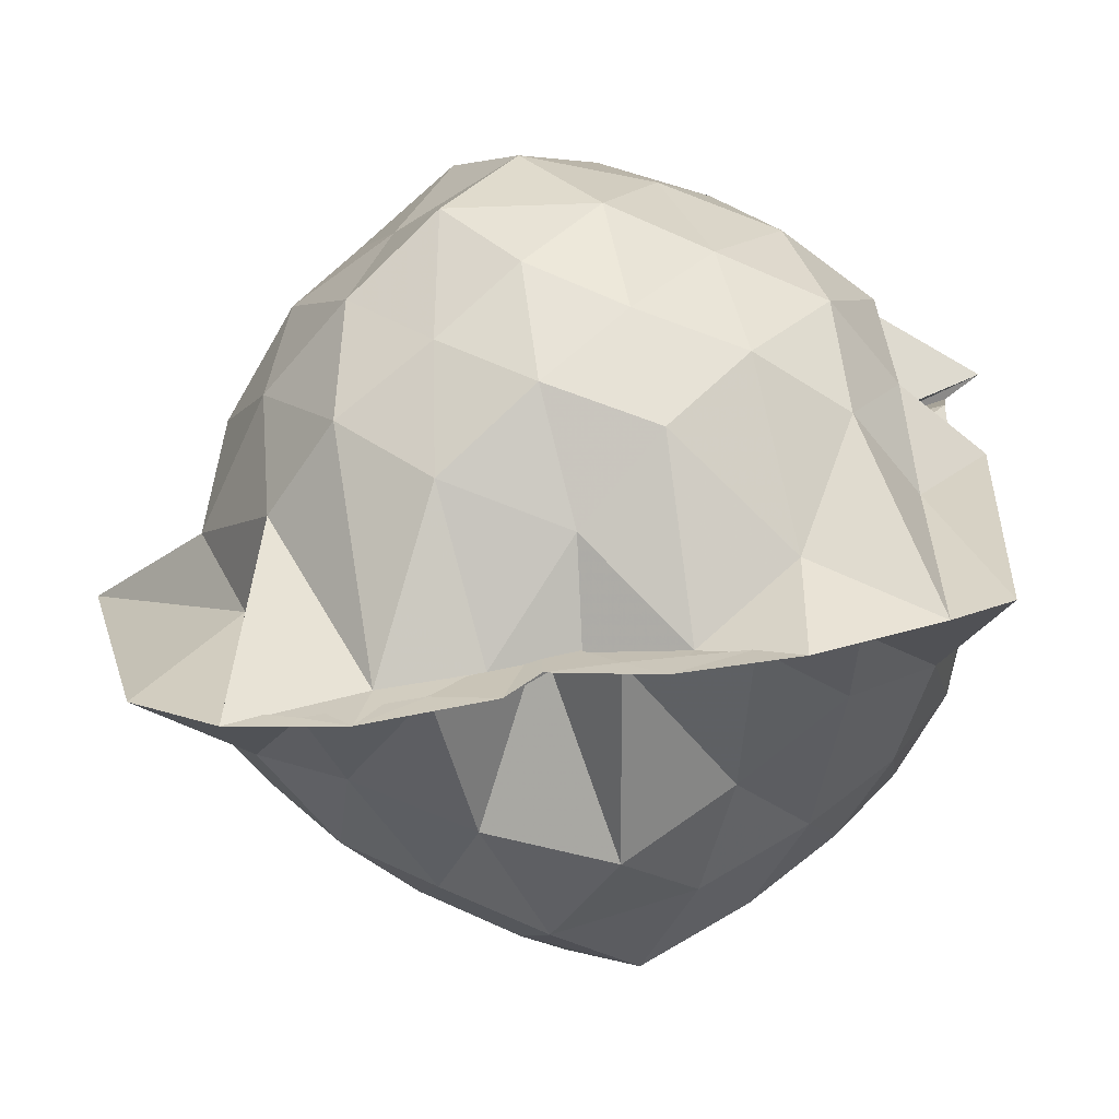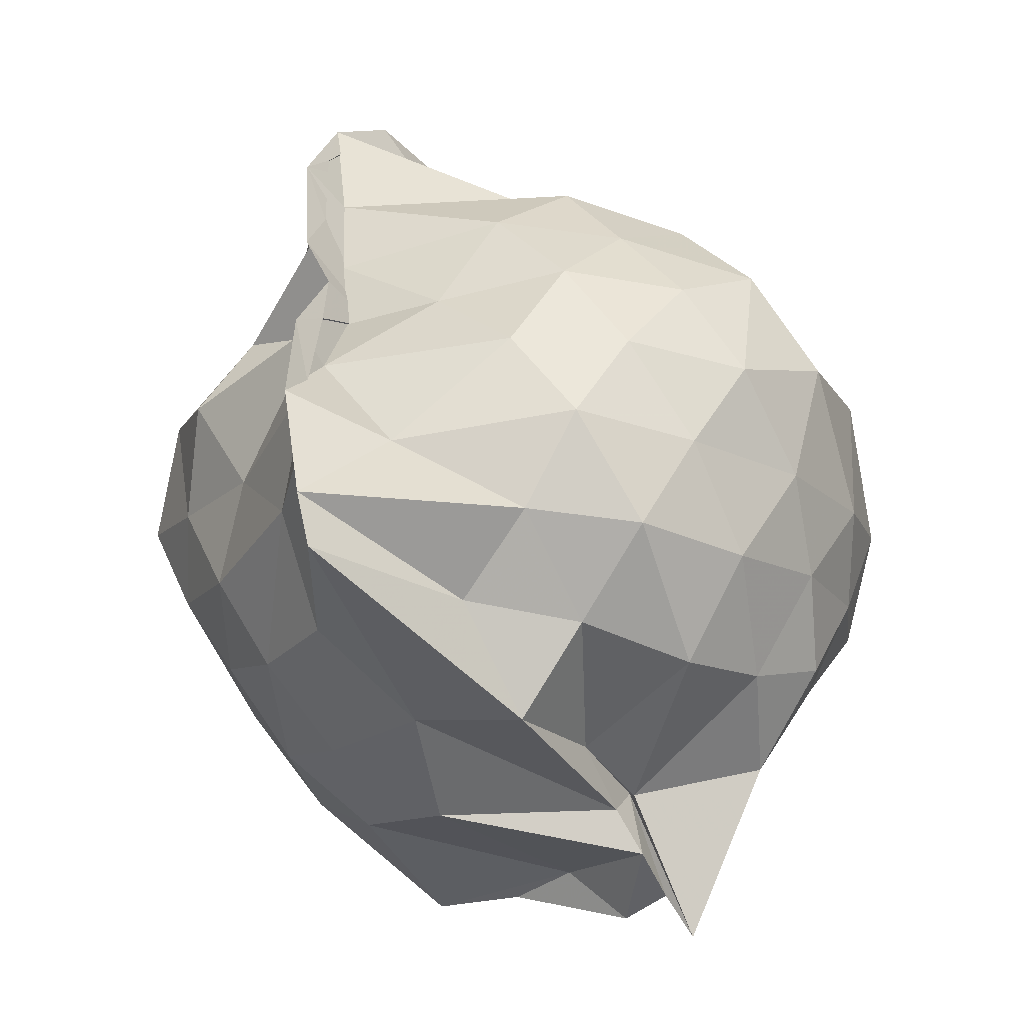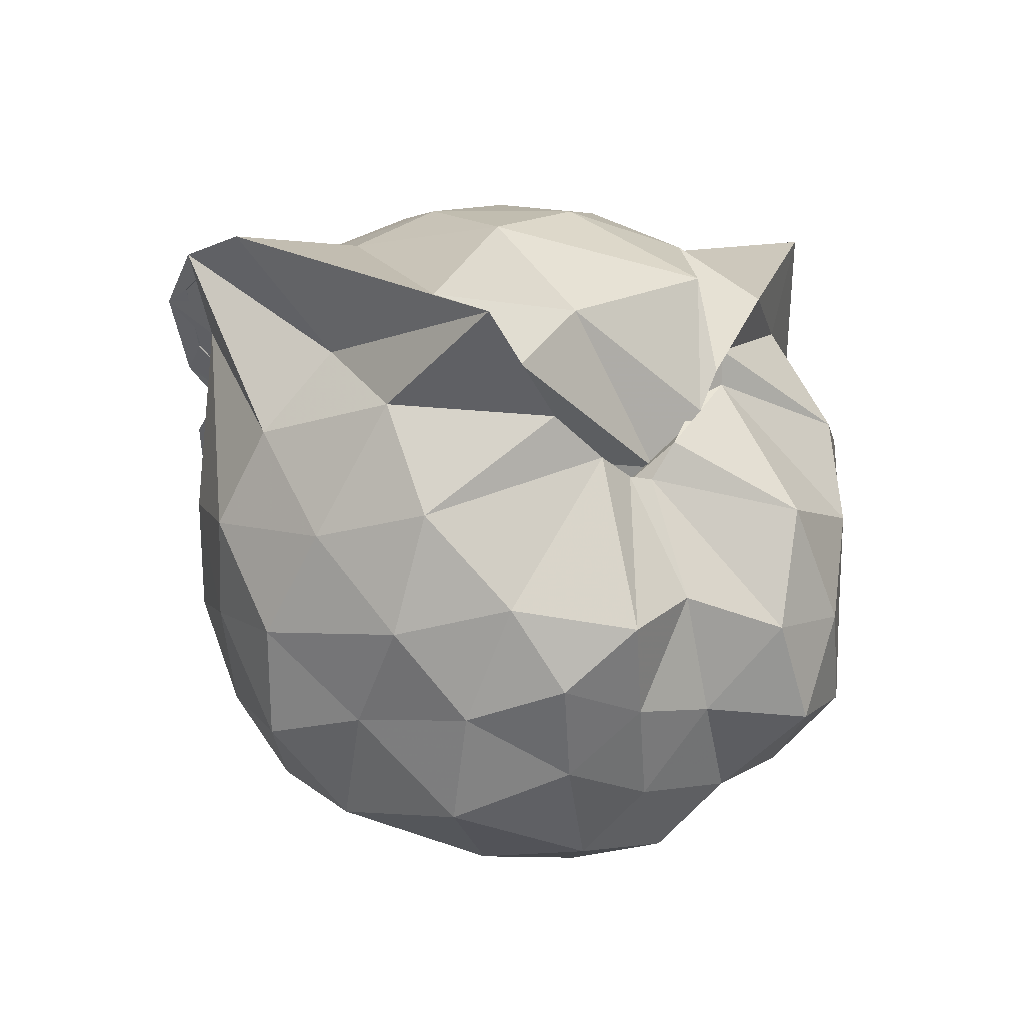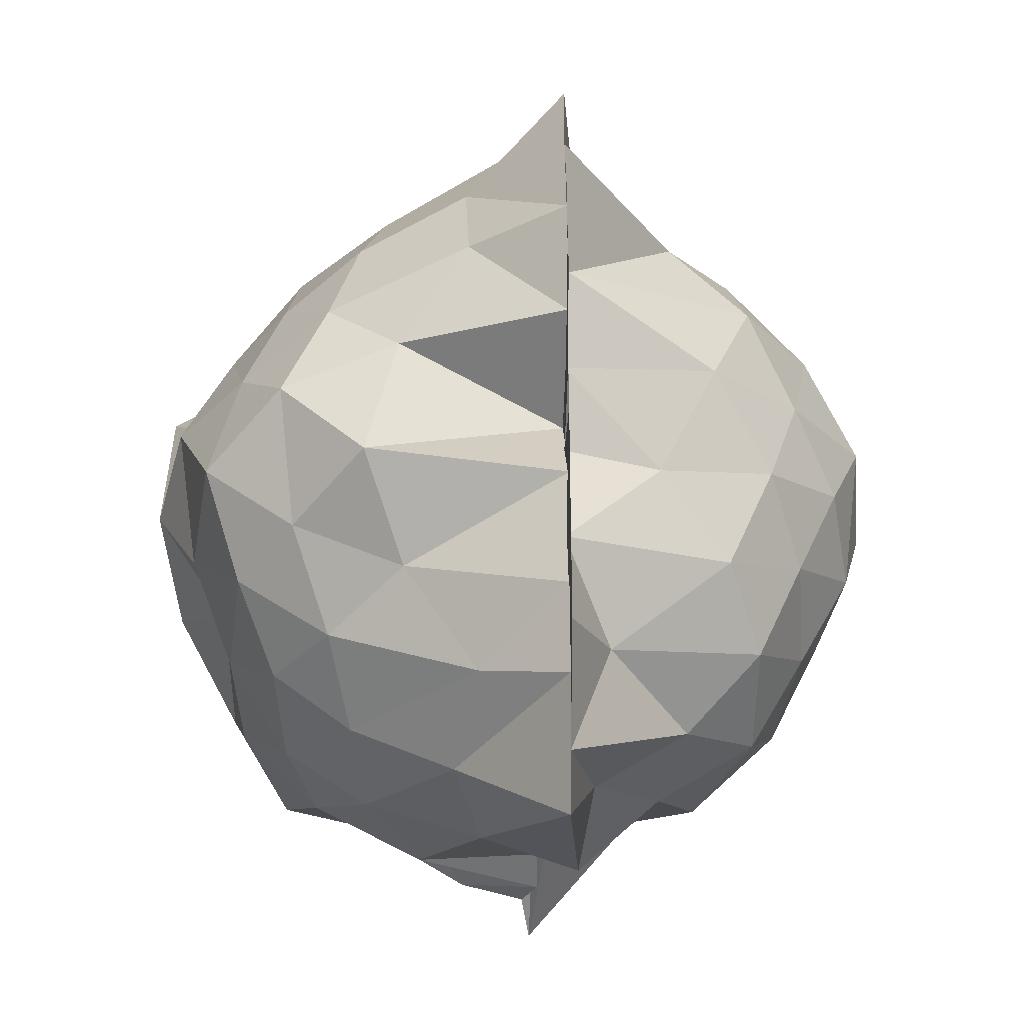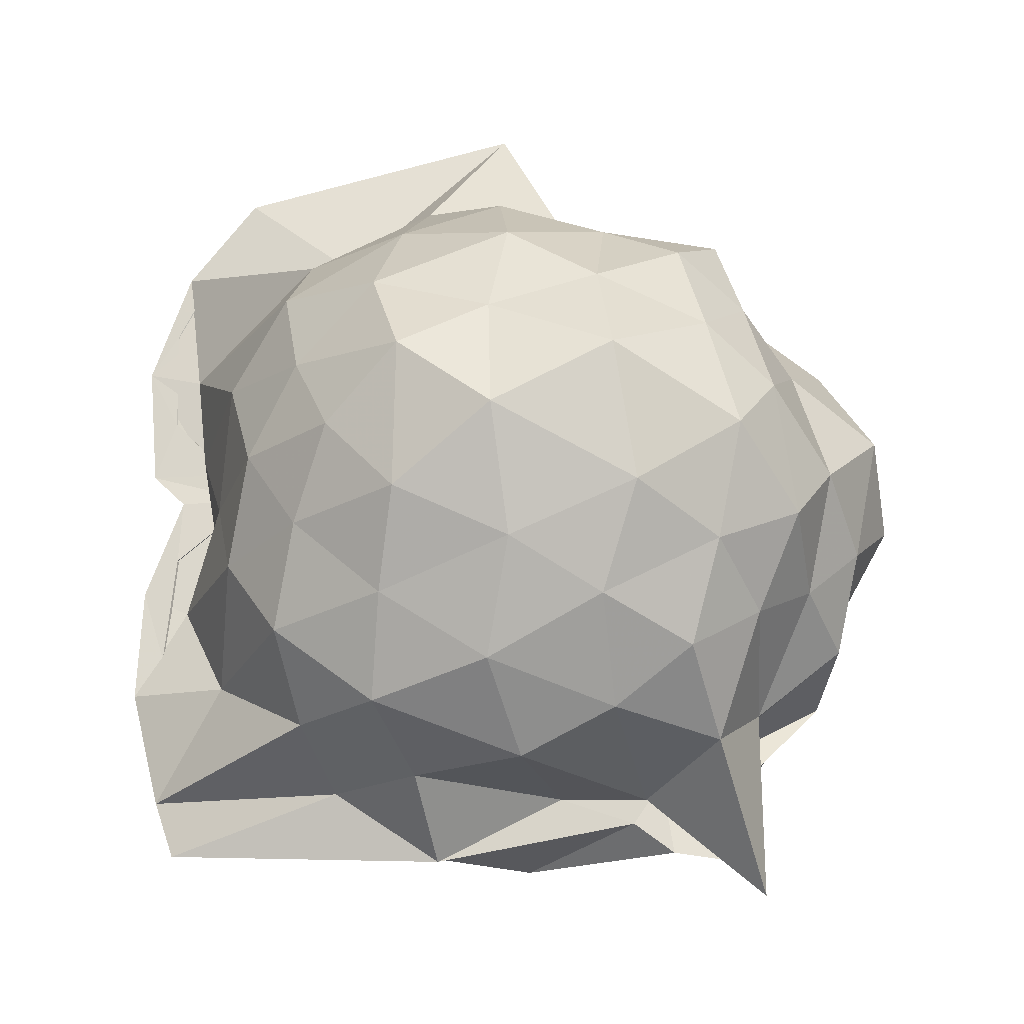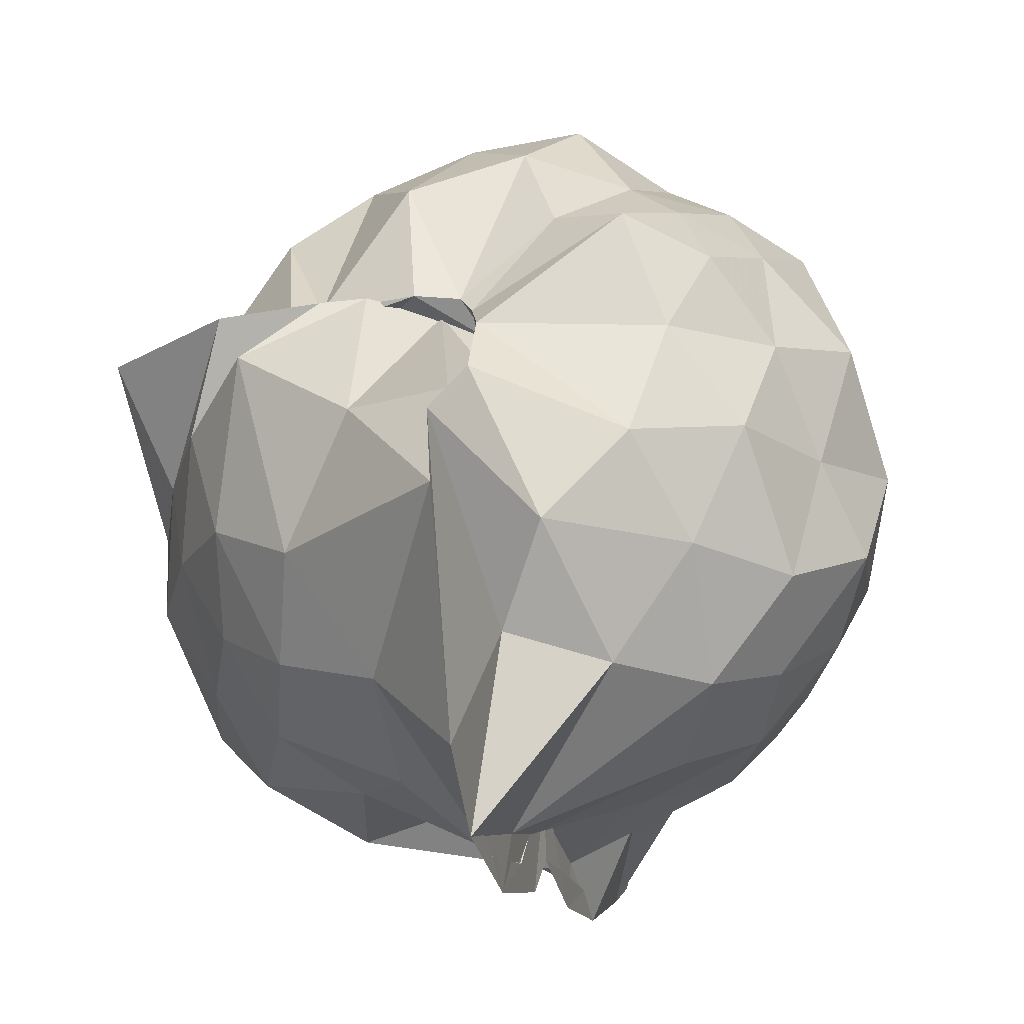
<metadata>
{"format":"obj","ext":"obj","renderer":"f3d","projection":"perspective","resolution":1024,"background":"white","views":[{"elev":-69.5,"azim":-80.8,"up":"+Z"},{"elev":-48.0,"azim":-143.0,"up":"+Y"},{"elev":60.7,"azim":-60.9,"up":"+Y"},{"elev":-15.1,"azim":177.1,"up":"+Y"},{"elev":-19.8,"azim":-84.5,"up":"+Y"},{"elev":-12.9,"azim":-165.6,"up":"+Z"}]}
</metadata>
<code>
v -0.9345 -0.1369 1.045
v -1.005 -0.01049 -0.8343
v -0.08842 -0.07882 0.4791
v -0.2234 0.2341 0.4675
v -0.4976 0.4989 0.4354
v -0.6332 0.4664 0.4347
v -0.7596 0.4753 0.4455
v -0.9729 0.4218 0.3717
v -0.9617 0.5353 0.4111
v -1.326 0.5319 0.6231
v -1.515 0.4349 0.5308
v -1.605 0.198 0.5969
v -1.662 -0.08672 0.6738
v -1.594 -0.3572 0.6149
v -1.513 -0.599 0.5431
v -1.292 -0.7759 0.5995
v -0.9946 -1.106 0.7006
v -0.9698 -1.011 0.6244
v -0.8036 -0.963 0.6874
v -0.5216 -0.8127 0.5963
v -0.4452 -0.6172 0.5115
v -0.1956 -0.2962 0.5724
v 0.03142 0.3067 0.4059
v -0.3168 0.508 0.4486
v -0.5831 0.5369 0.4586
v -0.6911 0.5087 0.4706
v -0.8622 0.4453 0.4293
v -0.9999 0.543 0.2598
v -0.9989 0.6328 0.3503
v -1.432 0.5421 0.3376
v -1.649 0.3219 0.3329
v -1.798 0.07685 0.3774
v -1.741 -0.2535 0.4272
v -1.641 -0.5022 0.3369
v -1.448 -0.7289 0.3521
v -1.032 -0.8613 0.4055
v -0.9941 -0.809 0.4438
v -1.005 -0.9933 0.4728
v -0.7127 -0.8443 0.5672
v -0.3056 -0.773 0.5447
v -0.1612 -0.5468 0.438
v -0.0122 -0.2815 0.3387
v -0.08539 0.2008 0.106
v -0.2231 0.4347 0.1749
v -0.4092 0.6222 0.3111
v -0.7297 0.76 0.1268
v -1.002 0.885 0.1253
v -1.005 0.73 0.2198
v -1.365 0.6651 0.06309
v -1.596 0.473 0.1053
v -1.735 0.2118 0.07246
v -1.86 -0.0917 0.09099
v -1.743 -0.386 0.1222
v -1.606 -0.6444 0.05819
v -1.397 -0.8325 0.1199
v -1.037 -0.8578 0.1898
v -0.9995 -0.9151 0.3716
v -0.6729 -0.9695 0.07553
v -0.4008 -0.8282 0.1199
v -0.2034 -0.6337 0.1467
v -0.1442 -0.3195 0.09691
v 0.03232 -0.06992 0.03113
v -0.1621 0.3211 -0.1169
v -0.3385 0.5547 -0.0951
v -0.563 0.6973 -0.1868
v -0.9962 1 -0.1139
v -1.001 1.045 0.03804
v -1.178 0.7399 -0.1479
v -1.483 0.5355 -0.1784
v -1.677 0.3116 -0.2207
v -1.823 0.08426 -0.1389
v -1.782 -0.2651 -0.1506
v -1.649 -0.4865 -0.1976
v -1.51 -0.7155 -0.2304
v -1.277 -0.8452 -0.1554
v -1.074 -1.019 -0.1216
v -0.8234 -0.9496 -0.2131
v -0.5331 -0.862 -0.1793
v -0.3273 -0.7246 -0.1201
v -0.1767 -0.4901 -0.1045
v -0.07826 -0.2341 -0.1545
v -0.03607 0.09528 -0.1965
v -0.3043 0.393 -0.3223
v -0.4985 0.5328 -0.4166
v -0.768 0.664 -0.4815
v -1.009 0.8729 -0.6679
v -1.062 0.6393 -0.3815
v -1.295 0.5384 -0.4459
v -1.49 0.3557 -0.4748
v -1.615 0.1228 -0.4199
v -1.726 -0.08008 -0.3229
v -1.617 -0.2939 -0.4142
v -1.501 -0.5287 -0.4765
v -1.32 -0.7213 -0.4375
v -1.096 -0.8445 -0.3815
v -1.003 -0.9775 -0.8223
v -0.746 -0.823 -0.4961
v -0.4936 -0.7116 -0.3974
v -0.299 -0.5639 -0.3331
v -0.2103 -0.3474 -0.4298
v -0.1275 -0.08522 -0.4968
v -0.2055 0.1735 -0.421
v -0.2644 -0.0689 0.7119
v -0.3903 0.2085 0.7211
v -0.557 0.442 0.4673
v -0.8169 0.5297 0.4604
v -0.9235 0.4993 0.4539
v -1.134 0.4144 0.6666
v -1.418 0.3114 0.6907
v -1.504 0.06757 0.7591
v -1.483 -0.262 0.8077
v -1.402 -0.4855 0.7059
v -1.085 -0.6655 0.6956
v -0.9678 -0.7816 0.5118
v -0.9951 -0.9009 0.5628
v -0.5666 -0.6367 0.7224
v -0.3604 -0.3452 0.7737
v -0.4745 -0.1439 0.8413
v -0.5921 0.1427 0.8674
v -0.7519 0.366 0.7865
v -1.026 0.2765 0.887
v -1.273 0.1783 0.8096
v -1.317 -0.104 0.8954
v -1.237 -0.39 0.8328
v -1.031 -0.487 0.9069
v -0.7721 -0.5699 0.8508
v -0.5827 -0.3939 0.8845
v -0.7015 -0.08617 0.937
v -0.8494 0.1145 0.9698
v -1.113 0.05118 1.021
v -1.123 -0.256 0.9616
v -0.8429 -0.3214 0.93
v -0.4233 0.3182 -0.5544
v -0.7696 0.4468 -0.6897
v -1 0.4878 -0.8707
v -0.9967 0.6587 -0.8439
v -1.009 0.341 -0.8044
v -1.382 0.1535 -0.6305
v -1.529 -0.0865 -0.5508
v -1.412 -0.3309 -0.616
v -1.112 -0.5639 -0.6859
v -1.001 -0.8366 -0.8709
v -1.002 -0.6578 -0.8739
v -0.797 -0.6223 -0.7075
v -0.4377 -0.505 -0.5414
v -0.3478 -0.2454 -0.5964
v -0.3128 0.08768 -0.6412
v -0.6 0.1946 -0.6822
v -1.002 0.2243 -0.8639
v -0.9958 0.376 -0.9433
v -1.002 0.1064 -0.7805
v -1.239 -0.1188 -0.6827
v -0.9946 -0.3209 -0.8128
v -1.001 -0.5459 -0.9428
v -1.002 -0.4447 -0.8718
v -0.6182 -0.3626 -0.6723
v -0.5194 -0.09779 -0.7695
v -1.003 -0.003175 -0.6405
v -0.9971 0.0718 -0.9184
v -0.9994 -0.09164 -0.7464
v -0.9995 -0.2635 -0.9294
v -1.005 -0.1715 -0.8436
f 3 23 4
f 4 23 24
f 4 24 5
f 5 24 25
f 5 25 6
f 6 25 26
f 6 26 7
f 7 26 27
f 7 27 8
f 8 27 28
f 8 28 9
f 9 28 29
f 9 29 10
f 10 29 30
f 10 30 11
f 11 30 31
f 11 31 12
f 12 31 32
f 12 32 13
f 13 32 33
f 13 33 14
f 14 33 34
f 14 34 15
f 15 34 35
f 15 35 16
f 16 35 36
f 16 36 17
f 17 36 37
f 17 37 18
f 18 37 38
f 18 38 19
f 19 38 39
f 19 39 20
f 20 39 40
f 20 40 21
f 21 40 41
f 21 41 22
f 22 41 42
f 22 42 3
f 3 42 23
f 23 43 24
f 24 43 44
f 24 44 25
f 25 44 45
f 25 45 26
f 26 45 46
f 26 46 27
f 27 46 47
f 27 47 28
f 28 47 48
f 28 48 29
f 29 48 49
f 29 49 30
f 30 49 50
f 30 50 31
f 31 50 51
f 31 51 32
f 32 51 52
f 32 52 33
f 33 52 53
f 33 53 34
f 34 53 54
f 34 54 35
f 35 54 55
f 35 55 36
f 36 55 56
f 36 56 37
f 37 56 57
f 37 57 38
f 38 57 58
f 38 58 39
f 39 58 59
f 39 59 40
f 40 59 60
f 40 60 41
f 41 60 61
f 41 61 42
f 42 61 62
f 42 62 23
f 23 62 43
f 43 63 44
f 44 63 64
f 44 64 45
f 45 64 65
f 45 65 46
f 46 65 66
f 46 66 47
f 47 66 67
f 47 67 48
f 48 67 68
f 48 68 49
f 49 68 69
f 49 69 50
f 50 69 70
f 50 70 51
f 51 70 71
f 51 71 52
f 52 71 72
f 52 72 53
f 53 72 73
f 53 73 54
f 54 73 74
f 54 74 55
f 55 74 75
f 55 75 56
f 56 75 76
f 56 76 57
f 57 76 77
f 57 77 58
f 58 77 78
f 58 78 59
f 59 78 79
f 59 79 60
f 60 79 80
f 60 80 61
f 61 80 81
f 61 81 62
f 62 81 82
f 62 82 43
f 43 82 63
f 63 83 64
f 64 83 84
f 64 84 65
f 65 84 85
f 65 85 66
f 66 85 86
f 66 86 67
f 67 86 87
f 67 87 68
f 68 87 88
f 68 88 69
f 69 88 89
f 69 89 70
f 70 89 90
f 70 90 71
f 71 90 91
f 71 91 72
f 72 91 92
f 72 92 73
f 73 92 93
f 73 93 74
f 74 93 94
f 74 94 75
f 75 94 95
f 75 95 76
f 76 95 96
f 76 96 77
f 77 96 97
f 77 97 78
f 78 97 98
f 78 98 79
f 79 98 99
f 79 99 80
f 80 99 100
f 80 100 81
f 81 100 101
f 81 101 82
f 82 101 102
f 82 102 63
f 63 102 83
f 103 104 118
f 104 119 118
f 104 105 119
f 105 120 119
f 105 106 120
f 106 107 120
f 107 121 120
f 107 108 121
f 108 122 121
f 108 109 122
f 109 110 122
f 110 123 122
f 110 111 123
f 111 124 123
f 111 112 124
f 112 113 124
f 113 125 124
f 113 114 125
f 114 126 125
f 114 115 126
f 115 116 126
f 116 127 126
f 116 117 127
f 117 118 127
f 117 103 118
f 118 119 128
f 119 129 128
f 119 120 129
f 120 121 129
f 121 130 129
f 121 122 130
f 122 123 130
f 123 131 130
f 123 124 131
f 124 125 131
f 125 132 131
f 125 126 132
f 126 127 132
f 127 128 132
f 127 118 128
f 133 148 134
f 134 148 149
f 134 149 135
f 135 149 150
f 135 150 136
f 136 150 137
f 137 150 151
f 137 151 138
f 138 151 152
f 138 152 139
f 139 152 140
f 140 152 153
f 140 153 141
f 141 153 154
f 141 154 142
f 142 154 143
f 143 154 155
f 143 155 144
f 144 155 156
f 144 156 145
f 145 156 146
f 146 156 157
f 146 157 147
f 147 157 148
f 147 148 133
f 148 158 149
f 149 158 159
f 149 159 150
f 150 159 151
f 151 159 160
f 151 160 152
f 152 160 153
f 153 160 161
f 153 161 154
f 154 161 155
f 155 161 162
f 155 162 156
f 156 162 157
f 157 162 158
f 157 158 148
f 3 4 103
f 103 4 104
f 4 5 104
f 104 5 105
f 5 6 105
f 105 6 106
f 6 7 106
f 7 8 106
f 106 8 107
f 8 9 107
f 107 9 108
f 9 10 108
f 108 10 109
f 10 11 109
f 11 12 109
f 109 12 110
f 12 13 110
f 110 13 111
f 13 14 111
f 111 14 112
f 14 15 112
f 15 16 112
f 112 16 113
f 16 17 113
f 113 17 114
f 17 18 114
f 114 18 115
f 18 19 115
f 19 20 115
f 115 20 116
f 20 21 116
f 116 21 117
f 21 22 117
f 117 22 103
f 22 3 103
f 83 133 84
f 84 133 134
f 84 134 85
f 85 134 135
f 85 135 86
f 86 135 136
f 86 136 87
f 87 136 88
f 88 136 137
f 88 137 89
f 89 137 138
f 89 138 90
f 90 138 139
f 90 139 91
f 91 139 92
f 92 139 140
f 92 140 93
f 93 140 141
f 93 141 94
f 94 141 142
f 94 142 95
f 95 142 96
f 96 142 143
f 96 143 97
f 97 143 144
f 97 144 98
f 98 144 145
f 98 145 99
f 99 145 100
f 100 145 146
f 100 146 101
f 101 146 147
f 101 147 102
f 102 147 133
f 102 133 83
f 128 129 1
f 129 130 1
f 130 131 1
f 131 132 1
f 132 128 1
f 159 158 2
f 160 159 2
f 161 160 2
f 162 161 2
f 158 162 2

</code>
